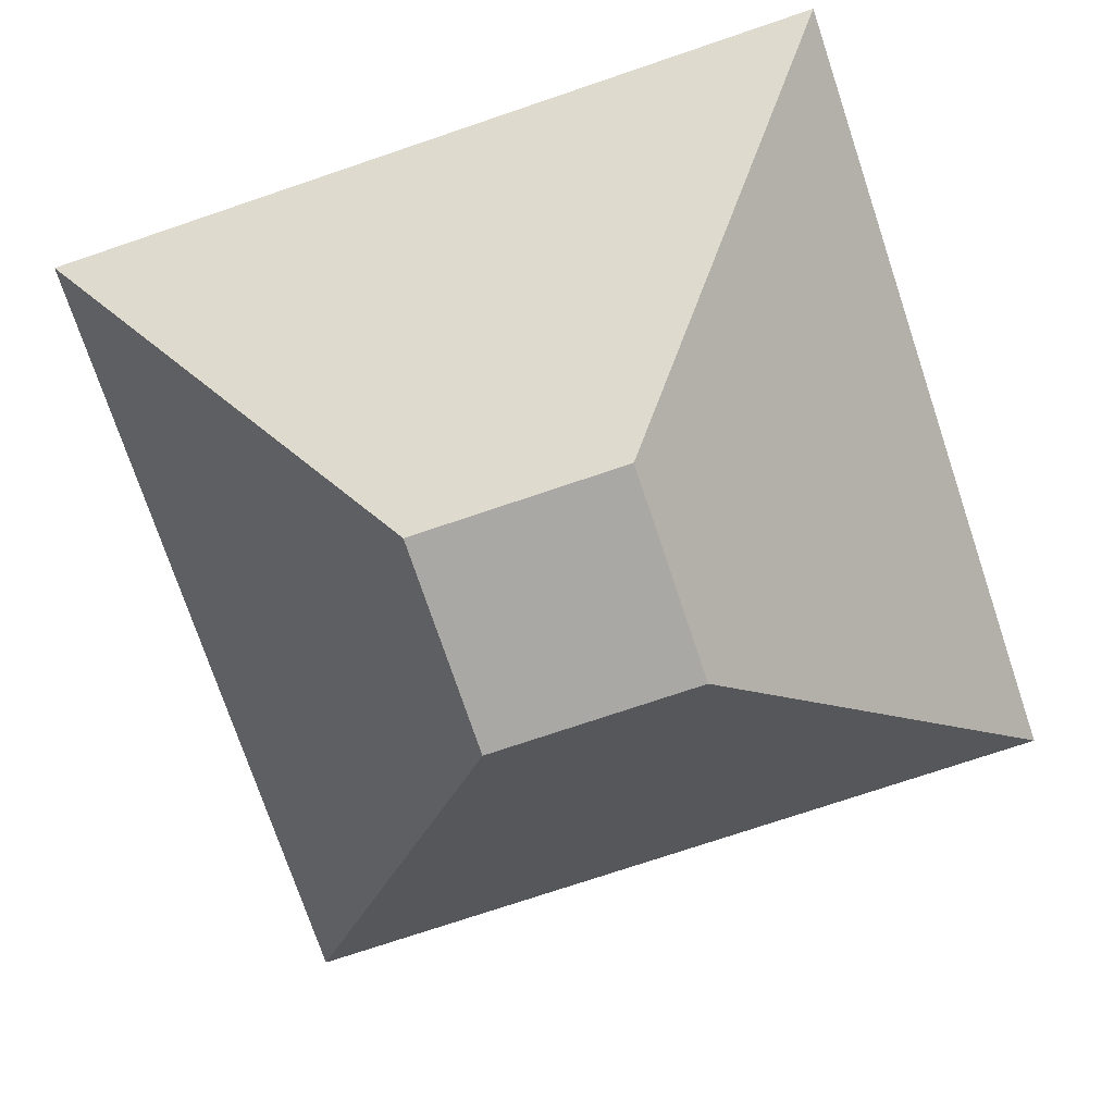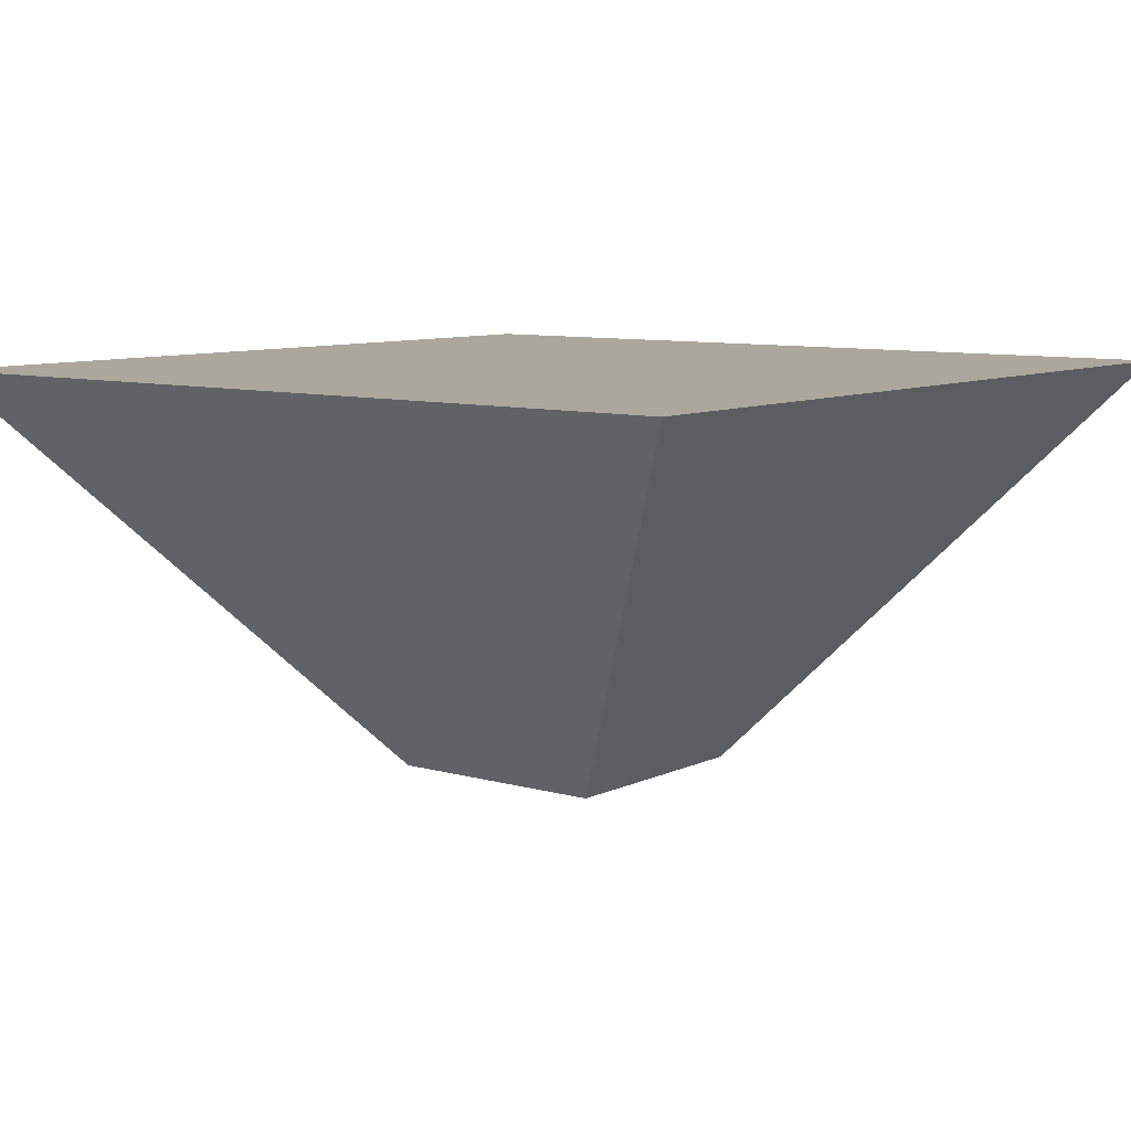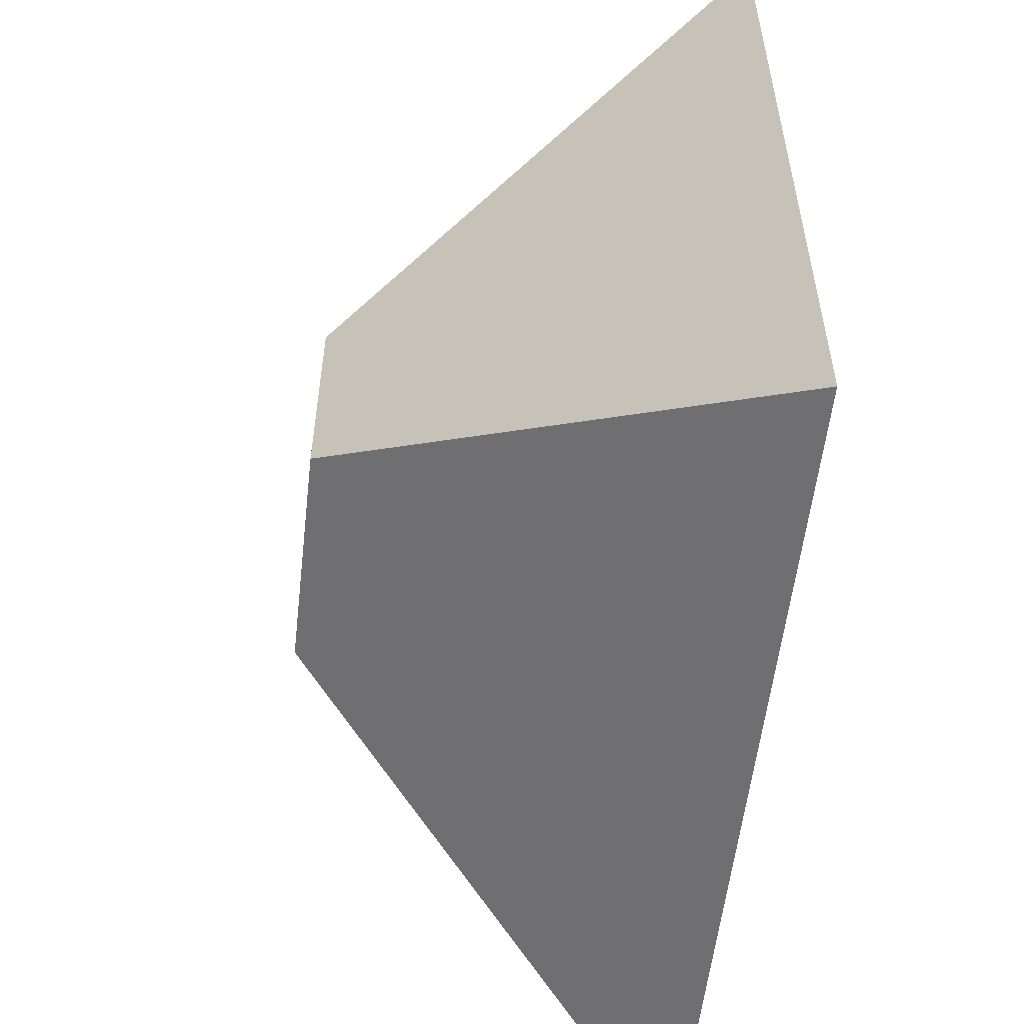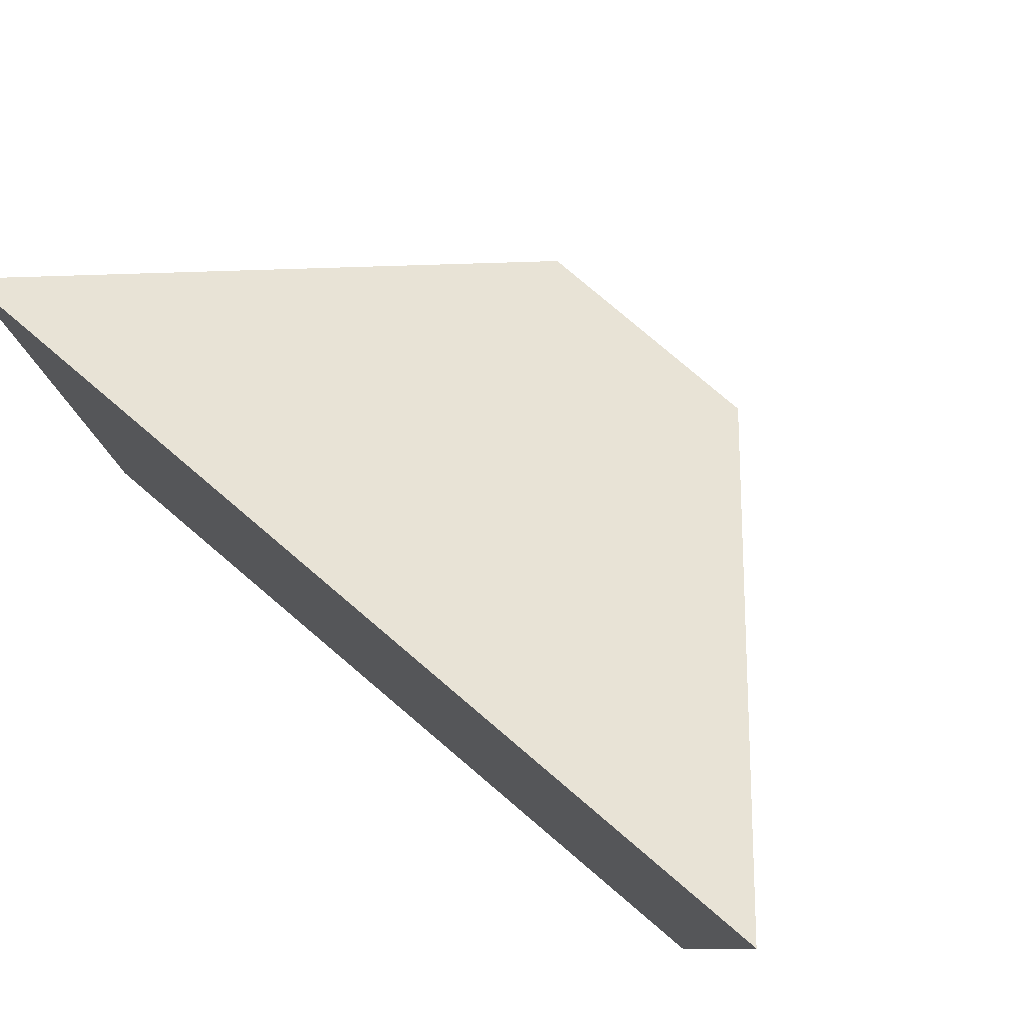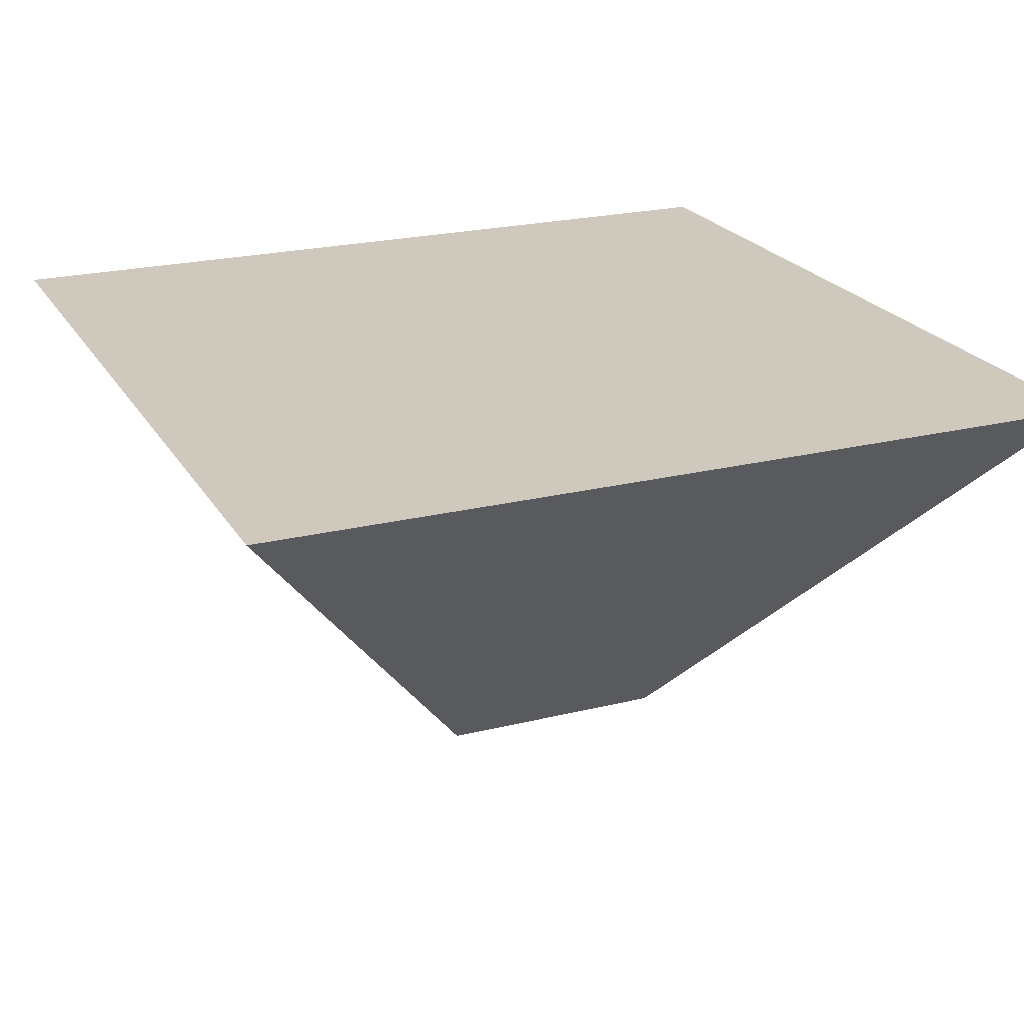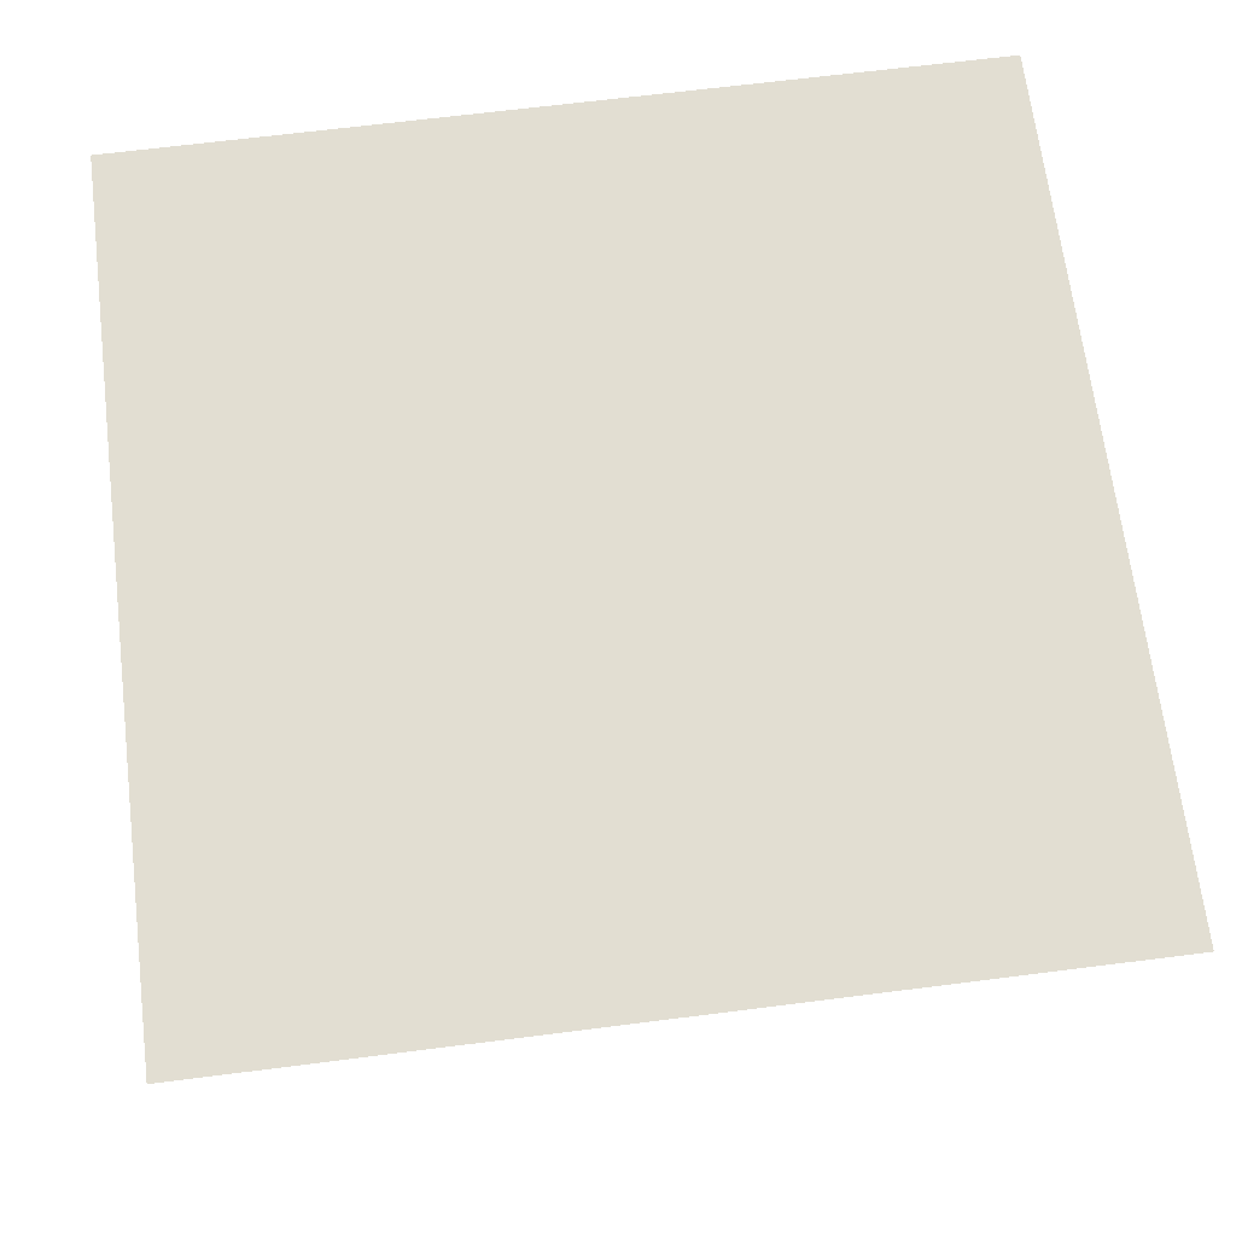
<metadata>
{"format":"obj","ext":"obj","renderer":"f3d","projection":"perspective","resolution":1024,"background":"white","views":[{"elev":-75.2,"azim":18.6,"up":"+Y"},{"elev":8.4,"azim":38.1,"up":"+Y"},{"elev":-56.2,"azim":83.5,"up":"+Z"},{"elev":79.9,"azim":-139.7,"up":"+Z"},{"elev":22.5,"azim":-113.2,"up":"+Y"},{"elev":67.9,"azim":172.8,"up":"+Y"}]}
</metadata>
<code>
o Cube_Cube.001
v -0.5152 -0.5152 0.5152
v -1.939 1.317 1.939
v -0.5152 -0.5152 -0.5152
v -1.939 1.317 -1.939
v 0.5152 -0.5152 0.5152
v 1.939 1.317 1.939
v 0.5152 -0.5152 -0.5152
v 1.939 1.317 -1.939
f 4 3 1
f 8 7 3
f 6 5 7
f 2 1 5
f 3 7 5
f 8 4 2
f 2 4 1
f 4 8 3
f 8 6 7
f 6 2 5
f 1 3 5
f 6 8 2

</code>
